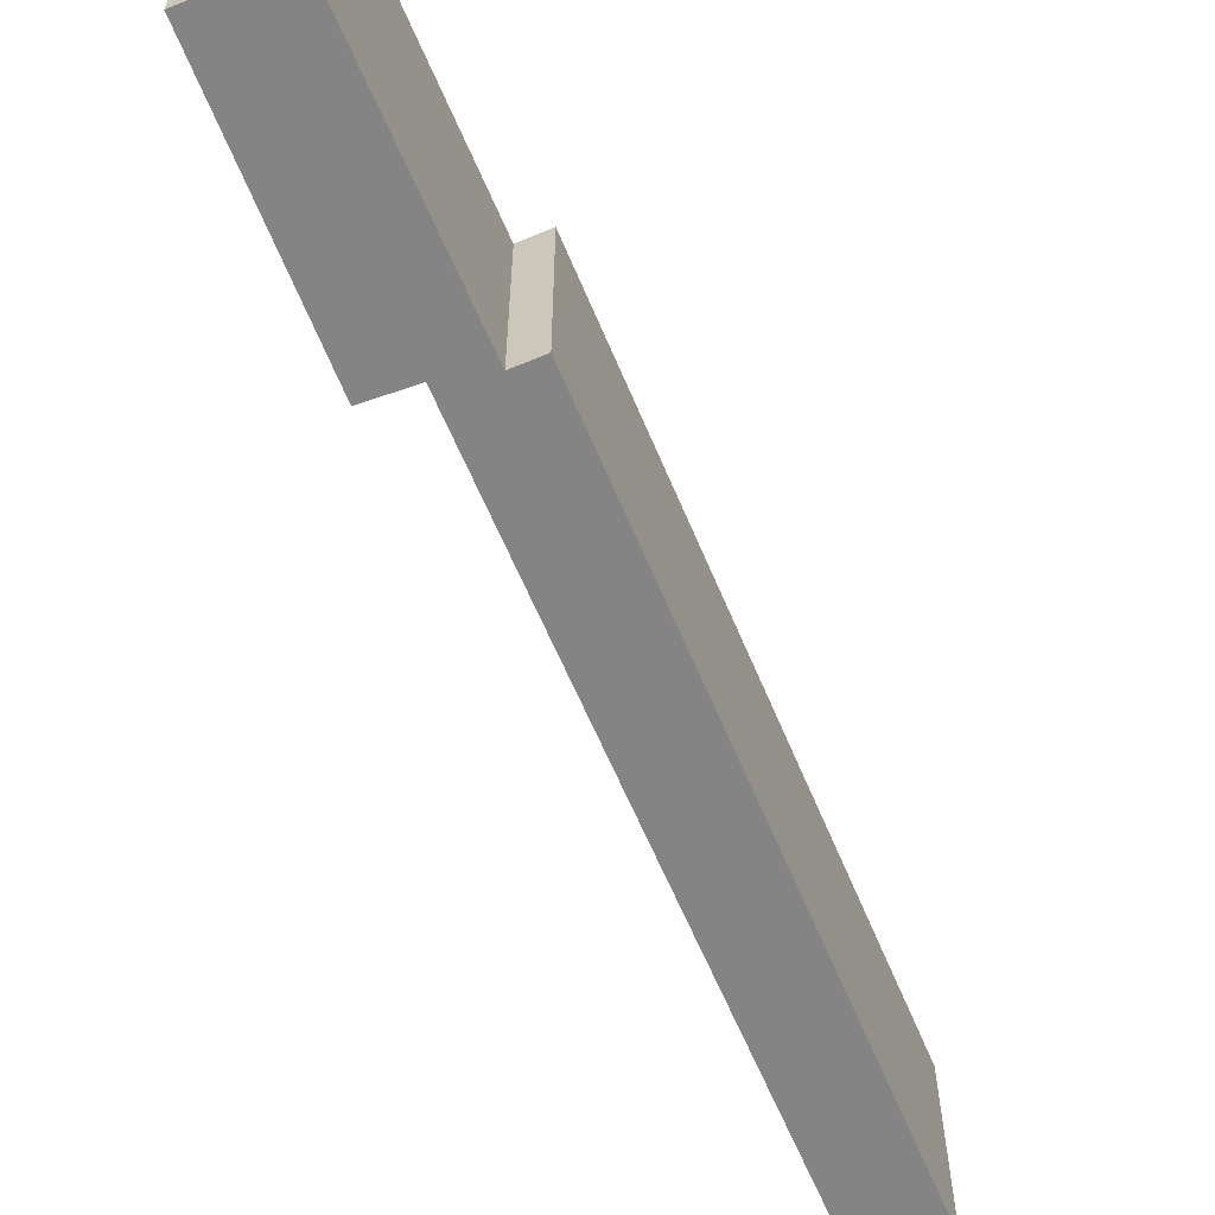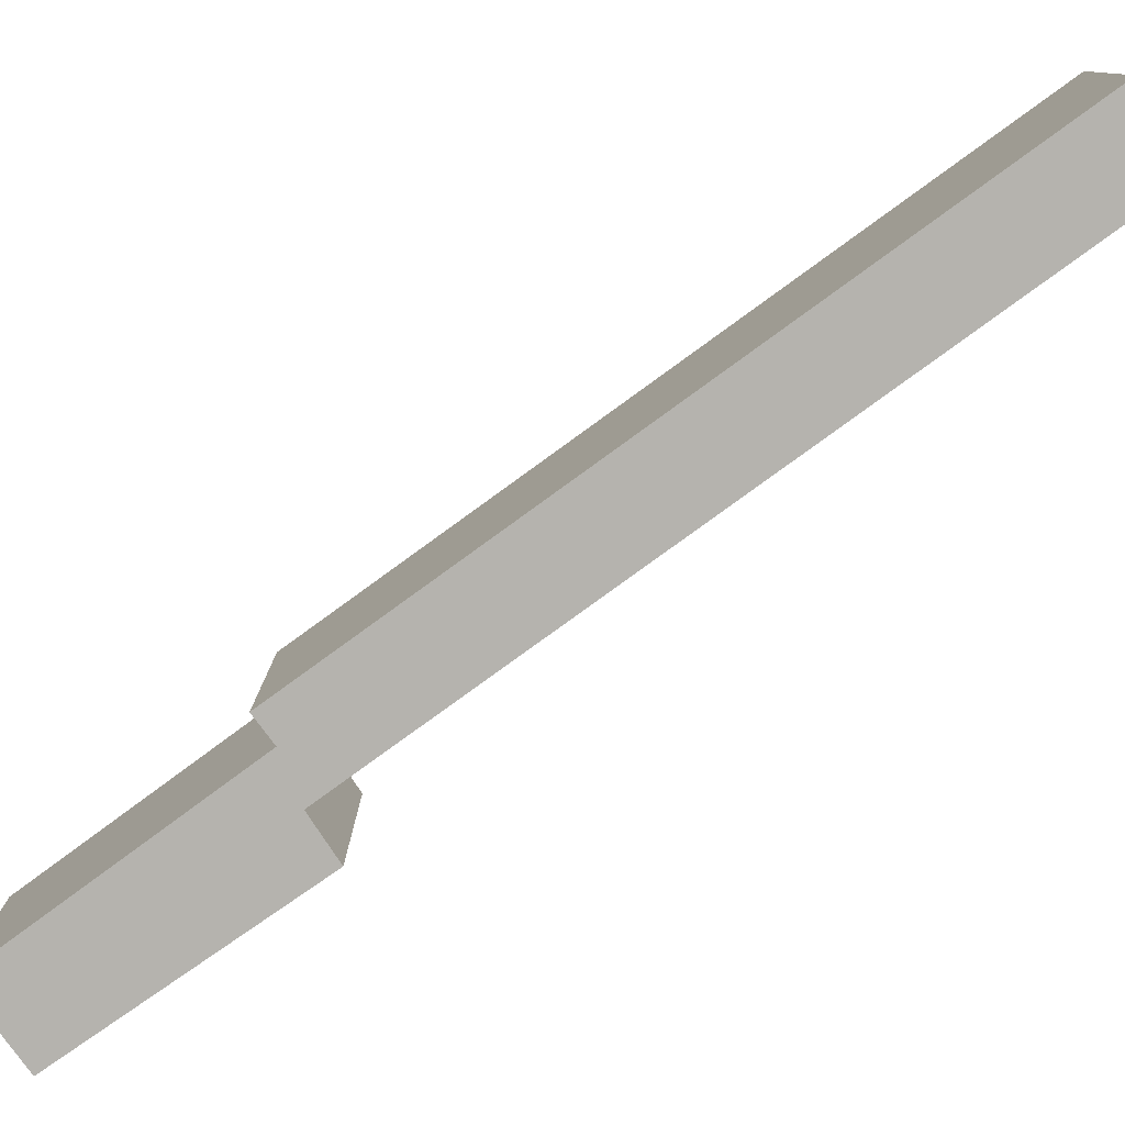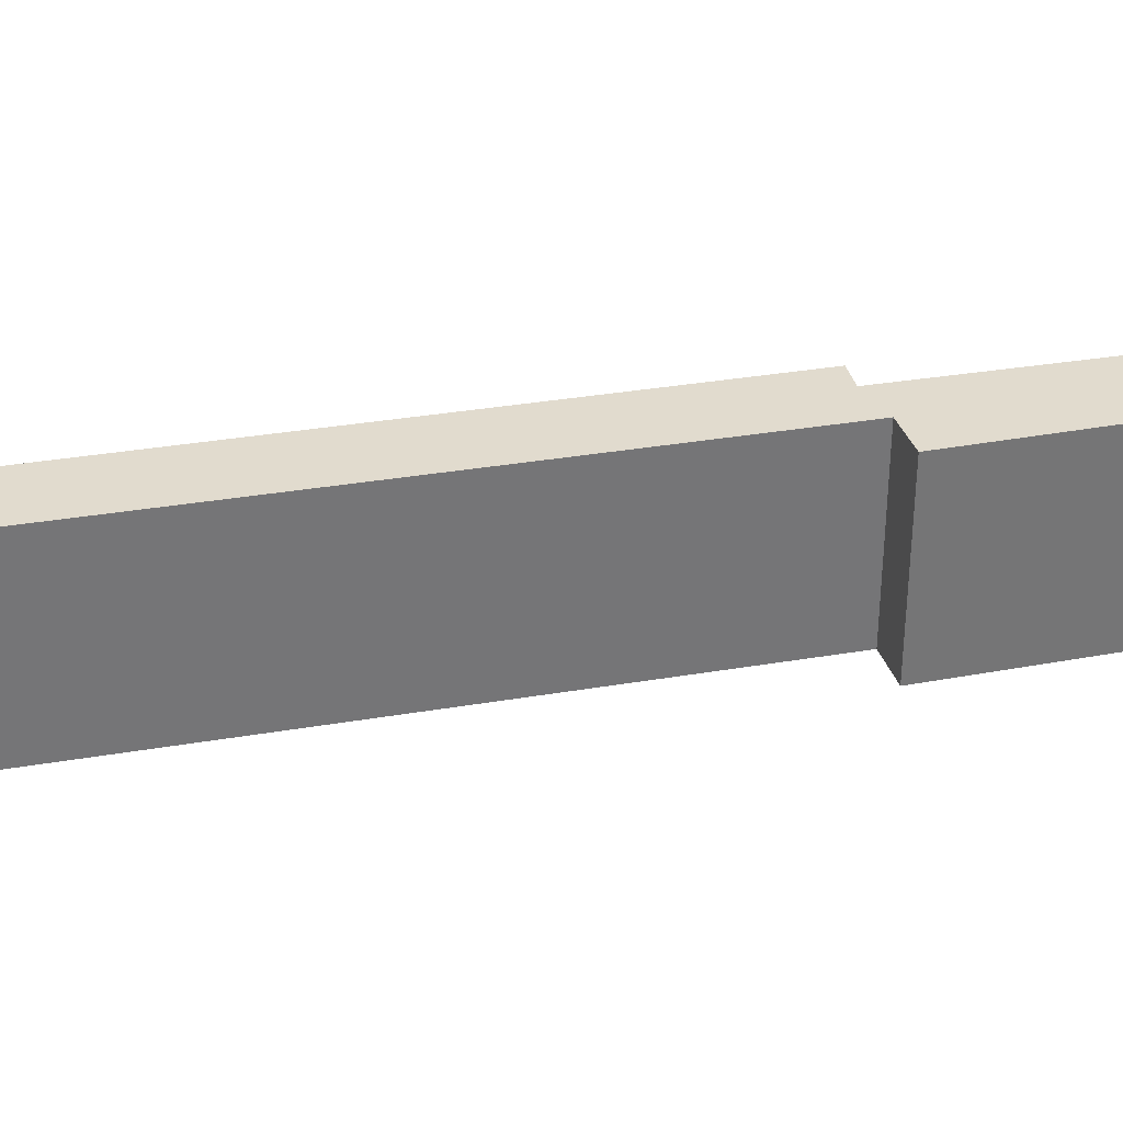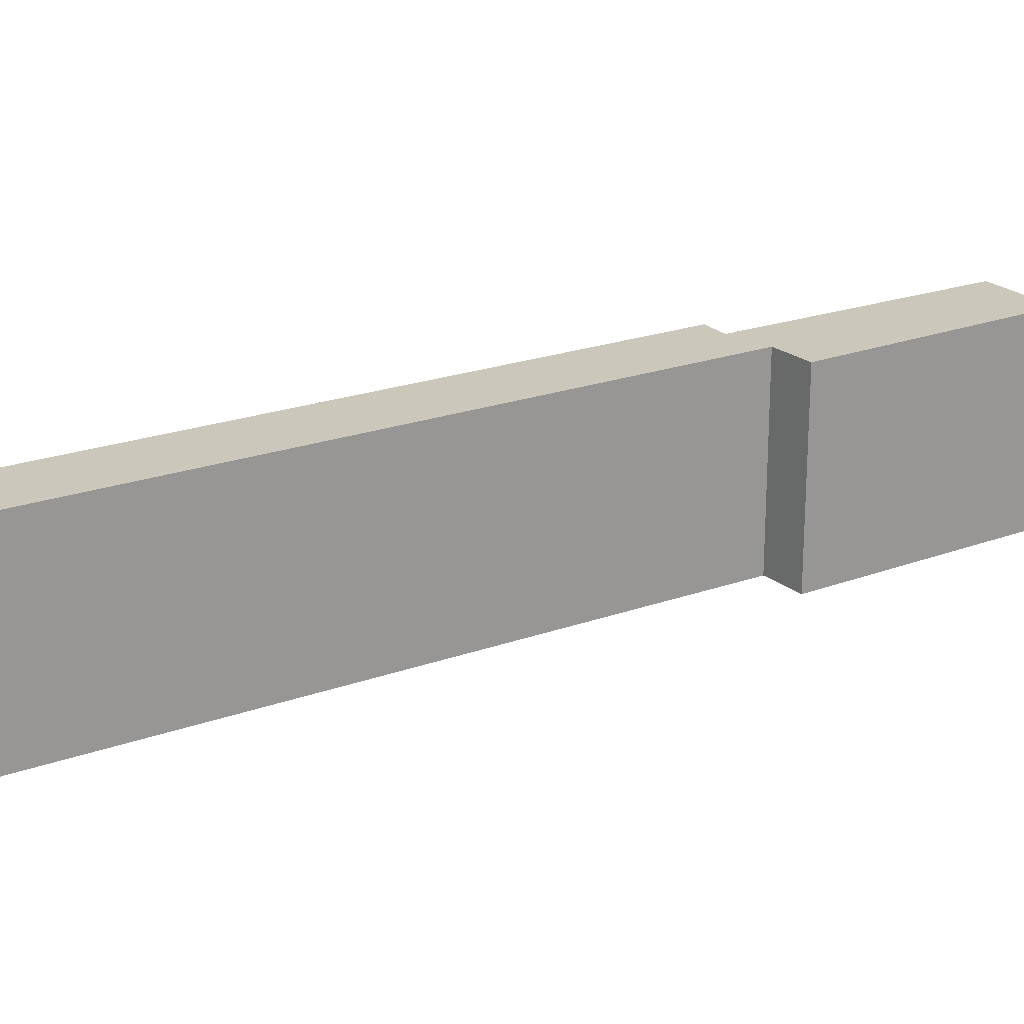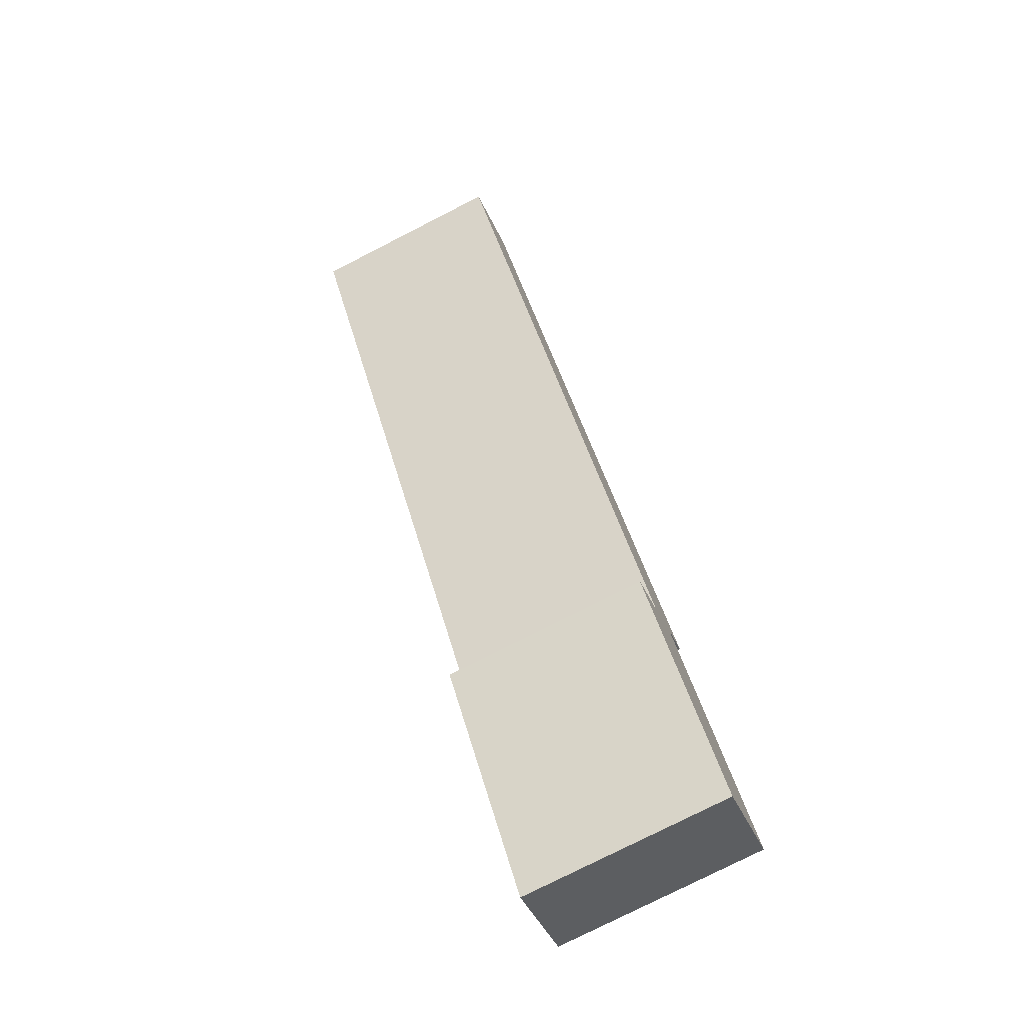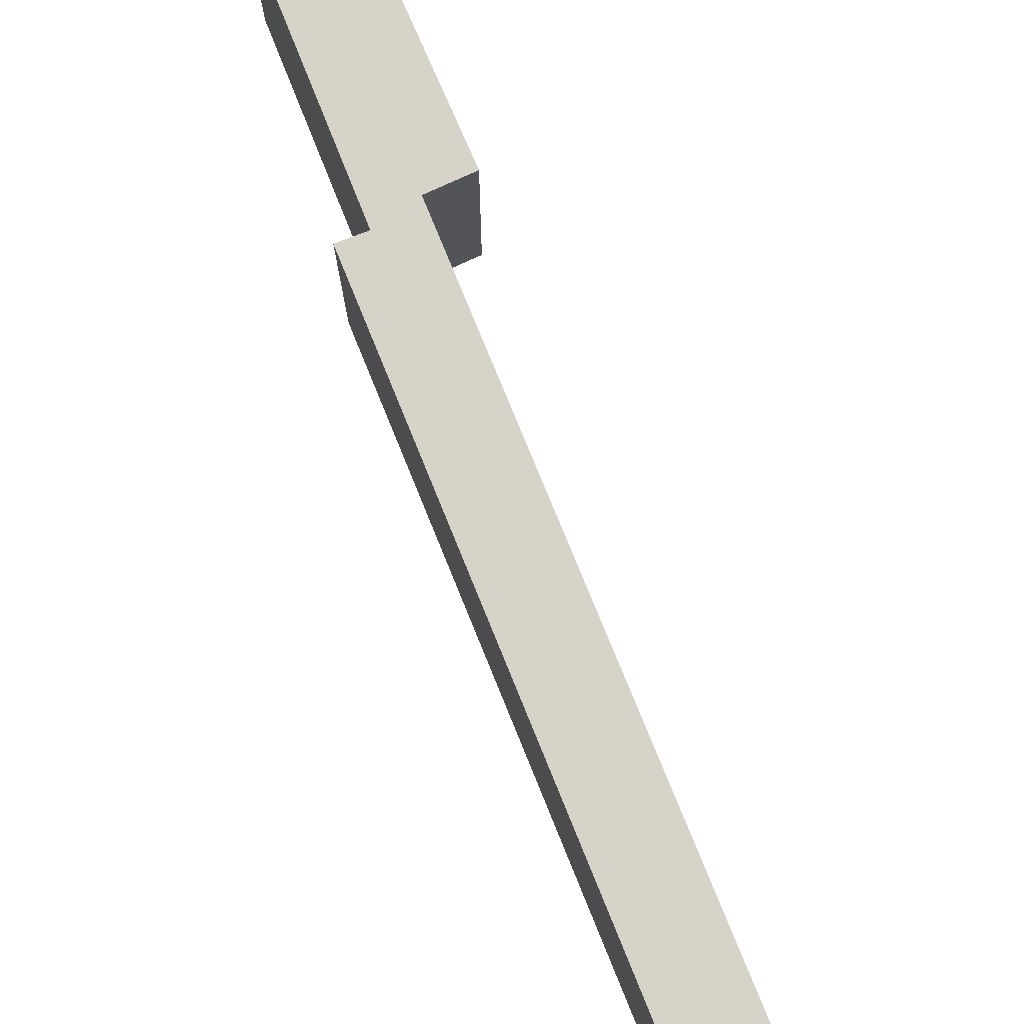
<metadata>
{"format":"obj","ext":"obj","renderer":"f3d","projection":"perspective","resolution":1024,"background":"white","views":[{"elev":-61.4,"azim":-125.6,"up":"+Y"},{"elev":-79.9,"azim":-22.1,"up":"+Y"},{"elev":33.8,"azim":108.8,"up":"+Y"},{"elev":21.7,"azim":89.4,"up":"+Y"},{"elev":-77.6,"azim":117.0,"up":"+Z"},{"elev":76.5,"azim":9.8,"up":"+Y"}]}
</metadata>
<code>
v  0 5.06 3.098e-16
v  5.542 5.06 4.457
v  1.874 5.06 -1.175
v  4.539 5.06 5.152
v  14.46 5.06 21.1
v  3.687 5.06 6.023
v  3.034 5.06 6.418
v  12.81 5.06 22.12
v  5.542 -2.729e-16 4.457
v  1.874 7.195e-17 -1.175
v  14.46 -1.292e-15 21.1
v  4.539 -3.155e-16 5.152
v  0 0 0
v  3.687 -3.688e-16 6.023
v  3.034 -3.93e-16 6.418
v  12.81 -1.354e-15 22.12
g defaultobject
f 1 2 3
f 2 1 4
f 4 1 5
f 5 1 6
f 5 6 7
f 5 7 8
f 9 3 2
f 3 9 10
f 11 4 5
f 4 11 12
f 10 1 3
f 1 10 13
f 14 7 6
f 7 14 15
f 13 6 1
f 6 13 14
f 15 8 7
f 8 15 16
f 16 5 8
f 5 16 11
f 12 2 4
f 2 12 9
f 15 11 16
f 11 15 14
f 11 14 12
f 12 14 13
f 12 13 10
f 12 10 9

</code>
